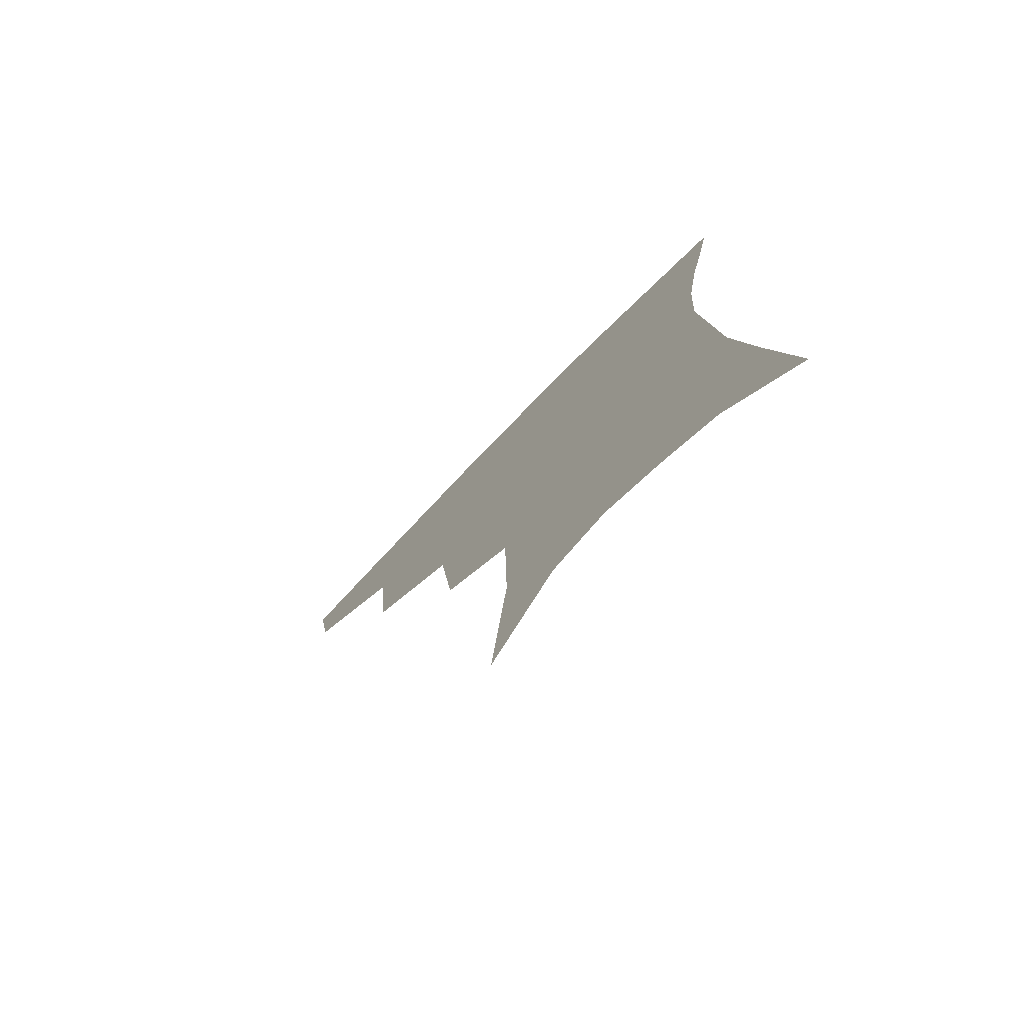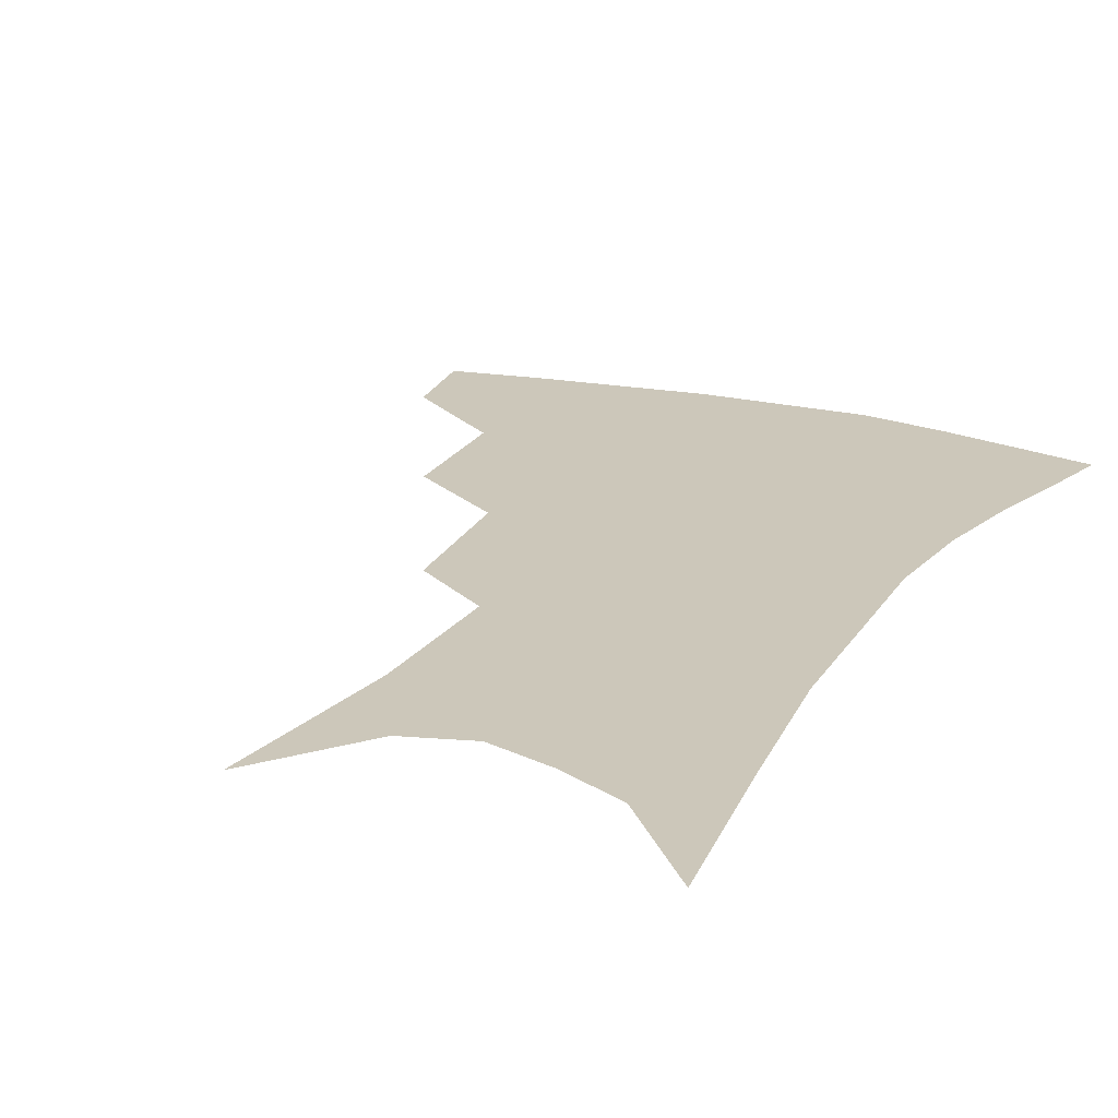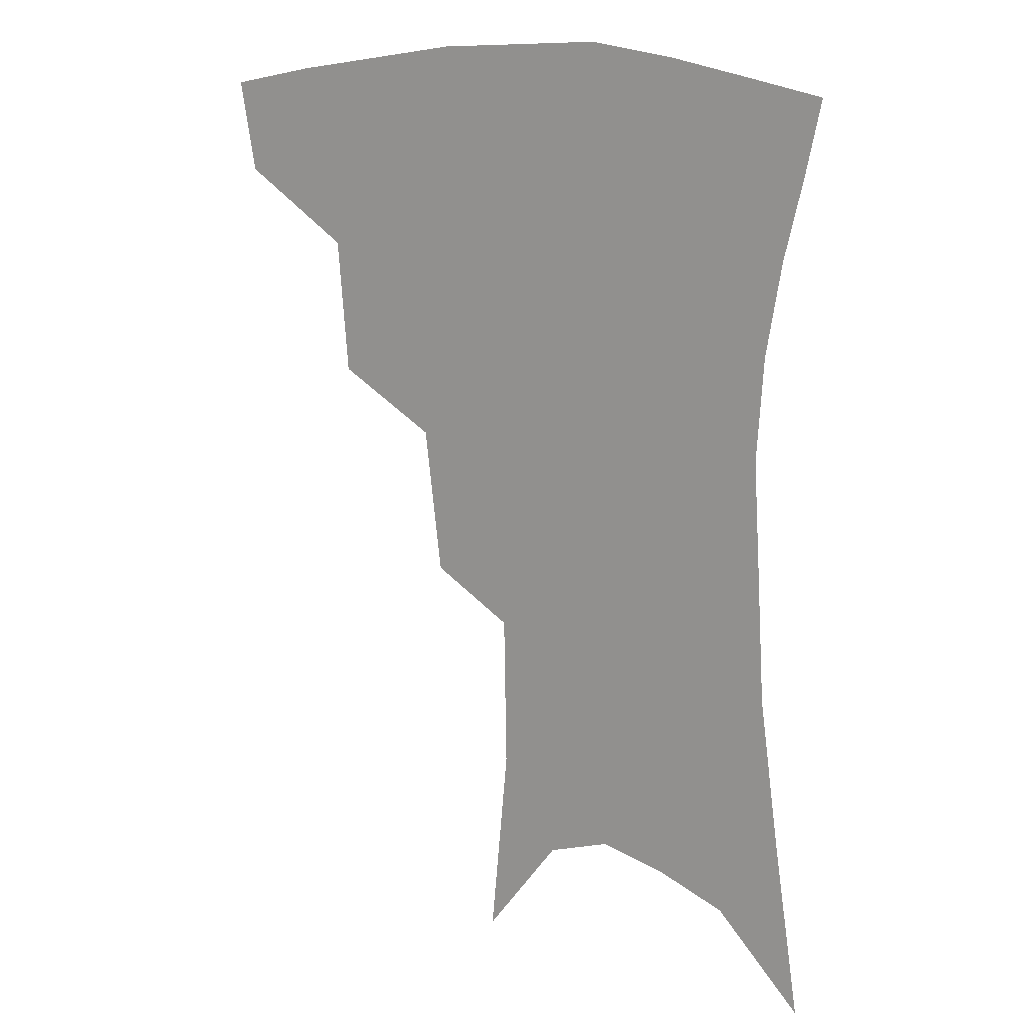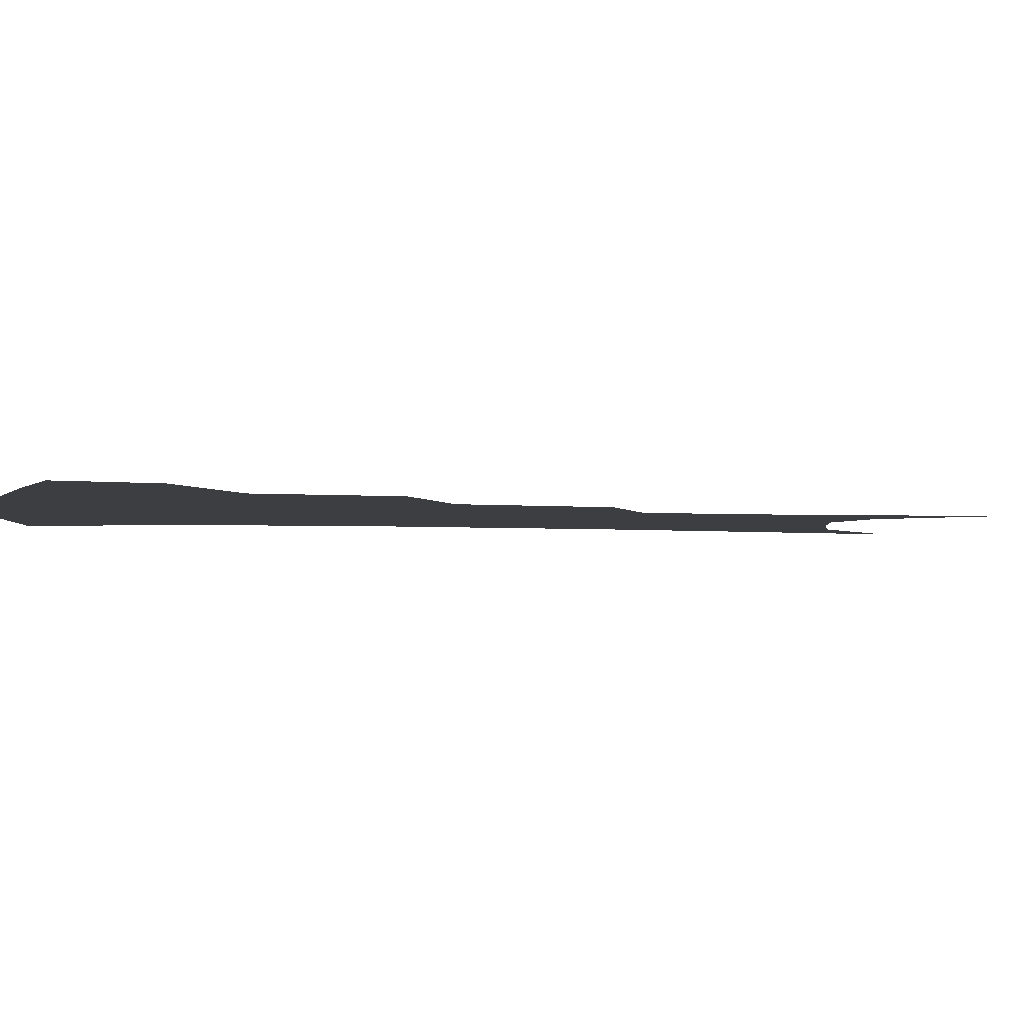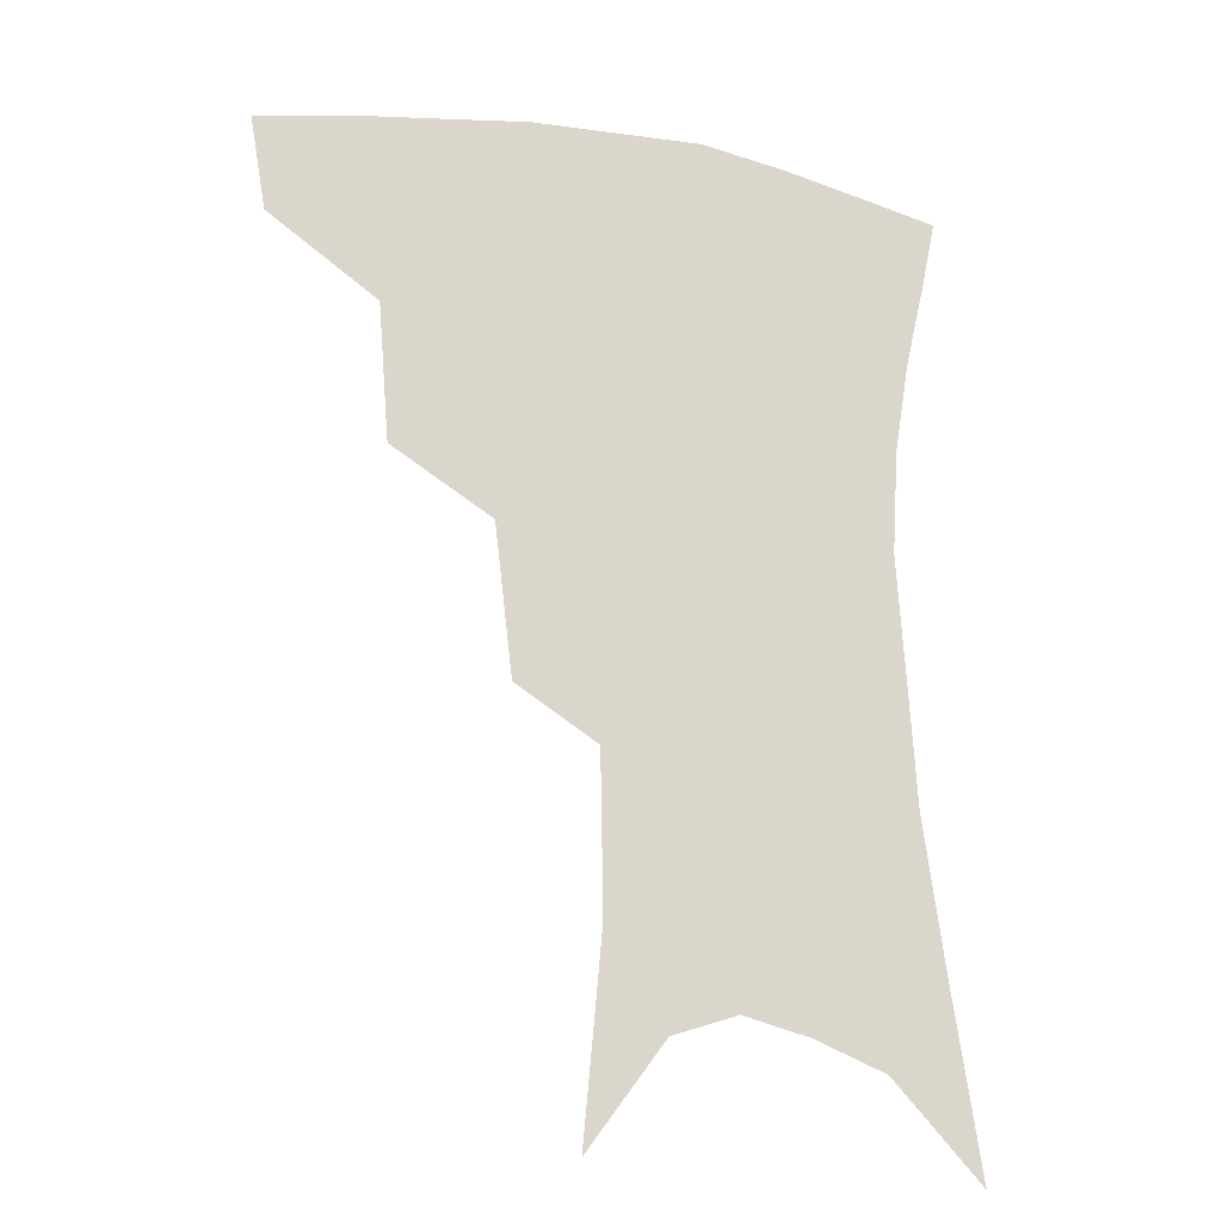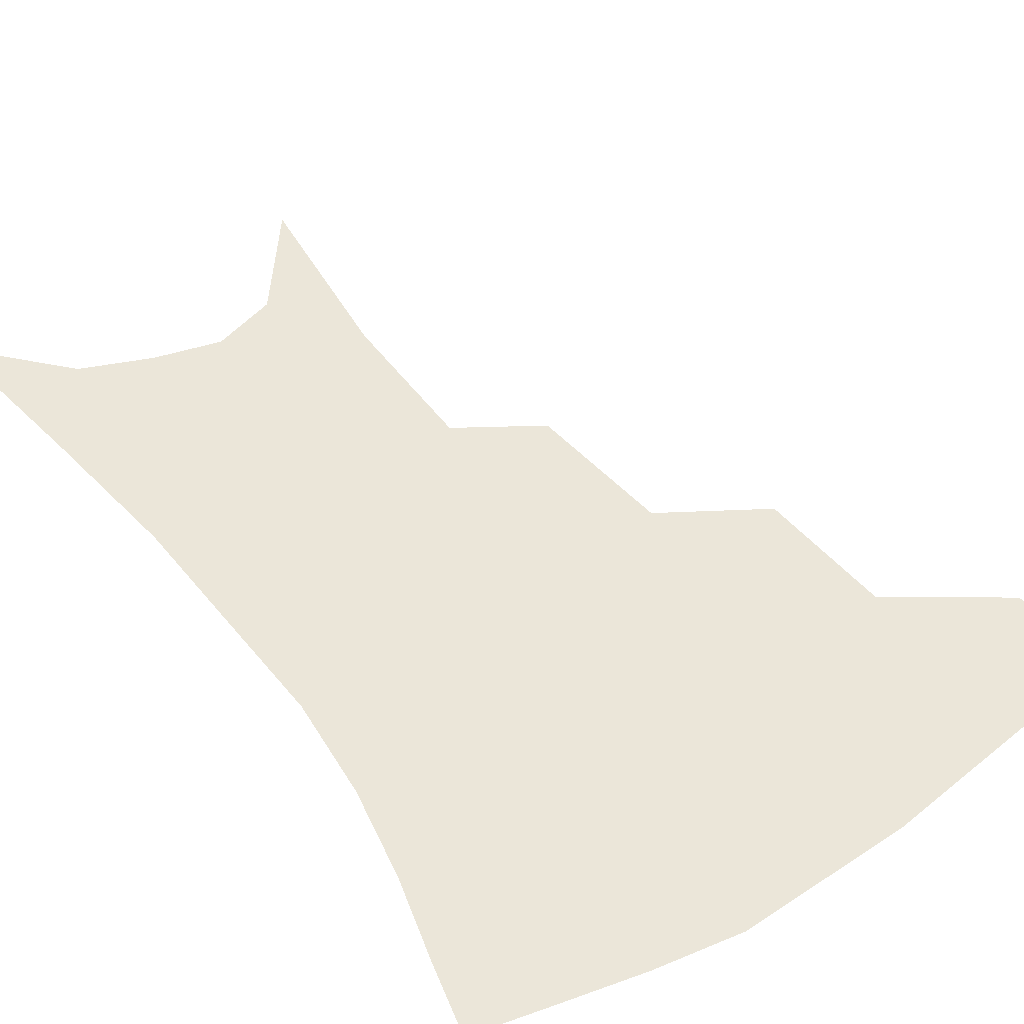
<metadata>
{"format":"obj","ext":"obj","renderer":"f3d","projection":"perspective","resolution":1024,"background":"white","views":[{"elev":-76.5,"azim":45.5,"up":"+Y"},{"elev":21.3,"azim":27.0,"up":"+Z"},{"elev":15.5,"azim":31.5,"up":"+Y"},{"elev":-3.3,"azim":-101.2,"up":"+Z"},{"elev":-20.2,"azim":-19.7,"up":"+Y"},{"elev":47.7,"azim":146.8,"up":"+Z"}]}
</metadata>
<code>
v 470.7 348.8 0
v 465.8 377 0
v 507.2 285.1 0
v 503.8 326.8 0
v 498.5 355.2 0
v 492.9 382.6 0
v 543.1 221.9 0
v 537.7 267.2 0
v 532.9 305 0
v 529.2 334.6 0
v 524.8 360.3 0
v 520.2 386.9 0
v 563 98.66 0
v 568.6 159.4 0
v 567.8 206.9 0
v 562 242.1 0
v 558.3 281.3 0
v 556.3 314 0
v 553.8 339.5 0
v 550.5 364.2 0
v 546.7 391.2 0
v 586.6 130.7 0
v 587.7 179.3 0
v 584.7 219 0
v 581.1 255.1 0
v 579 288.9 0
v 578.6 319 0
v 577.8 342.4 0
v 576.8 365.9 0
v 573.5 392.8 0
v 606.5 137.6 0
v 605.2 180.6 0
v 601.8 225.8 0
v 599.7 261.1 0
v 599.1 292.3 0
v 599.6 319.7 0
v 600.7 343.6 0
v 601.1 366.4 0
v 599 394.3 0
v 627.1 132.6 0
v 622.8 183.9 0
v 619.1 226.8 0
v 617.8 260.8 0
v 618.2 292.1 0
v 620 319.1 0
v 622.5 342.4 0
v 625.3 365.1 0
v 625.4 390.6 0
v 648.5 124.4 0
v 642.1 176.3 0
v 637.8 218.8 0
v 636.7 252.4 0
v 636.9 285.4 0
v 639.2 315.5 0
v 643.4 340 0
v 647.7 362.7 0
v 650.8 385.7 0
v 675.7 95.77 0
v 667.3 150.8 0
v 660.8 197.7 0
v 658.7 233 0
v 656.2 273 0
v 658.2 304.9 0
v 663 333.6 0
v 668.9 358.7 0
v 673.6 381.1 0
v 721 391 0
f 4 5 1
f 1 5 2
f 5 6 2
f 8 9 3
f 3 9 4
f 9 10 4
f 4 10 5
f 10 11 5
f 5 11 6
f 11 12 6
f 15 16 7
f 7 16 8
f 16 17 8
f 8 17 9
f 17 18 9
f 9 18 10
f 18 19 10
f 10 19 11
f 19 20 11
f 11 20 12
f 20 21 12
f 13 22 14
f 22 23 14
f 14 23 15
f 23 24 15
f 15 24 16
f 24 25 16
f 16 25 17
f 25 26 17
f 17 26 18
f 26 27 18
f 18 27 19
f 27 28 19
f 19 28 20
f 28 29 20
f 20 29 21
f 29 30 21
f 22 31 23
f 31 32 23
f 23 32 24
f 32 33 24
f 24 33 25
f 33 34 25
f 25 34 26
f 34 35 26
f 26 35 27
f 35 36 27
f 27 36 28
f 36 37 28
f 28 37 29
f 37 38 29
f 29 38 30
f 38 39 30
f 31 40 32
f 40 41 32
f 32 41 33
f 41 42 33
f 33 42 34
f 42 43 34
f 34 43 35
f 43 44 35
f 35 44 36
f 44 45 36
f 36 45 37
f 45 46 37
f 37 46 38
f 46 47 38
f 38 47 39
f 47 48 39
f 40 49 41
f 49 50 41
f 41 50 42
f 50 51 42
f 42 51 43
f 51 52 43
f 43 52 44
f 52 53 44
f 44 53 45
f 53 54 45
f 45 54 46
f 54 55 46
f 46 55 47
f 55 56 47
f 47 56 48
f 56 57 48
f 49 58 50
f 58 59 50
f 50 59 51
f 59 60 51
f 51 60 52
f 60 61 52
f 52 61 53
f 61 62 53
f 53 62 54
f 62 63 54
f 54 63 55
f 63 64 55
f 55 64 56
f 64 65 56
f 56 65 57
f 65 66 57

</code>
